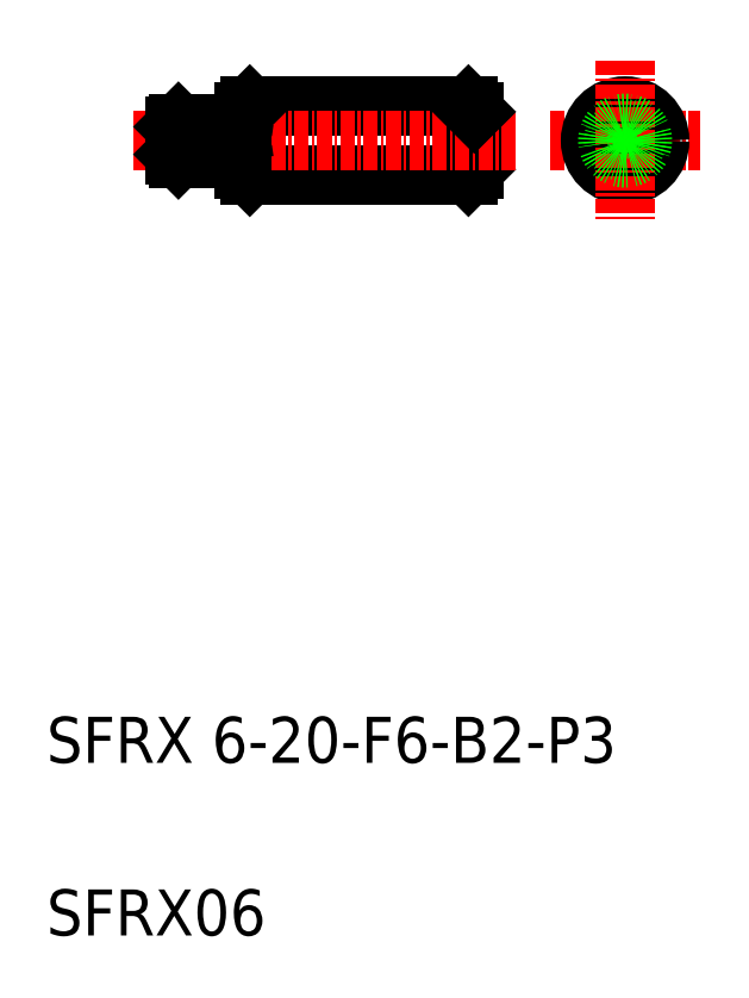
<metadata>
{"format":"dxf","ext":"dxf","renderer":"ezdxf+matplotlib","layout":"modelspace","background":"white","min_lineweight":24,"dpi":150}
</metadata>
<code>
0
SECTION
2
ENTITIES
0
LINE
8
CENTER
10
101.4
20
148
30
0
11
114.4
21
148
31
0
0
LINE
8
0
10
75.26
20
151
30
0
11
75.26
21
145
31
0
0
LINE
8
0
10
94.26
20
151
30
0
11
94.26
21
145
31
0
0
LINE
8
0
10
74.76
20
145.5
30
0
11
74.76
21
150.5
31
0
0
LINE
8
0
10
94.76
20
150.5
30
0
11
94.76
21
145.5
31
0
0
TEXT
8
0
10
57.61
20
93.97
30
0
40
4
1
SFRX 6-20-F6-B2-P3
0
TEXT
8
0
10
57.61
20
78.97
30
0
40
4
1
SFRX06
0
LINE
8
0
10
94.26
20
145
30
0
11
75.26
21
145
31
0
0
LINE
8
0
10
75.26
20
145
30
0
11
74.76
21
145.5
31
0
0
LINE
8
0
10
94.76
20
145.5
30
0
11
94.26
21
145
31
0
0
LINE
8
0
10
75.26
20
151
30
0
11
94.26
21
151
31
0
0
LINE
8
CENTER
10
65.13
20
148
30
0
11
98.63
21
148
31
0
0
LINE
8
0
10
70.76
20
146.5
30
0
11
74.56
21
146.5
31
0
0
LINE
8
0
10
70.76
20
149.5
30
0
11
74.56
21
149.5
31
0
0
LINE
8
0
10
69.06
20
149.5
30
0
11
70.26
21
149.5
31
0
0
LINE
8
0
10
68.76
20
146.8
30
0
11
68.76
21
149.2
31
0
0
LINE
8
0
10
69.06
20
146.5
30
0
11
70.26
21
146.5
31
0
0
LINE
8
0
10
68.76
20
149.2
30
0
11
69.06
21
149.5
31
0
0
LINE
8
0
10
68.76
20
146.8
30
0
11
69.06
21
146.5
31
0
0
LINE
8
0
10
69.06
20
149.5
30
0
11
69.06
21
146.5
31
0
0
LINE
8
0
10
70.76
20
149.5
30
0
11
70.76
21
146.5
31
0
0
LINE
8
0
10
70.26
20
149.5
30
0
11
70.26
21
146.5
31
0
0
LINE
8
0
10
70.26
20
147
30
0
11
70.76
21
147
31
0
0
LINE
8
0
10
70.26
20
149
30
0
11
70.76
21
149
31
0
0
LINE
8
0
10
75.26
20
148
30
0
11
75.26
21
148
31
0
0
LINE
8
0
10
75.26
20
149.5
30
0
11
75.26
21
149.5
31
0
0
ARC
8
0
10
74.56
20
149.7
30
0
40
0.2
50
270
51
0
0
ARC
8
0
10
74.56
20
146.3
30
0
40
0.2
50
0
51
90
0
LINE
8
0
10
74.76
20
150.5
30
0
11
75.26
21
151
31
0
0
LINE
8
0
10
94.26
20
151
30
0
11
94.76
21
150.5
31
0
0
CIRCLE
8
0
10
107.9
20
148
30
0
40
2.5
0
CIRCLE
8
0
10
107.9
20
148
30
0
40
3
0
LINE
8
CENTER
10
107.9
20
154.9
30
0
11
107.9
21
141.1
31
0
0
CIRCLE
8
0
10
107.9
20
148
30
0
40
1.5
0
CIRCLE
8
0
10
107.9
20
148
30
0
40
1
0
ENDSEC
0
EOF

</code>
